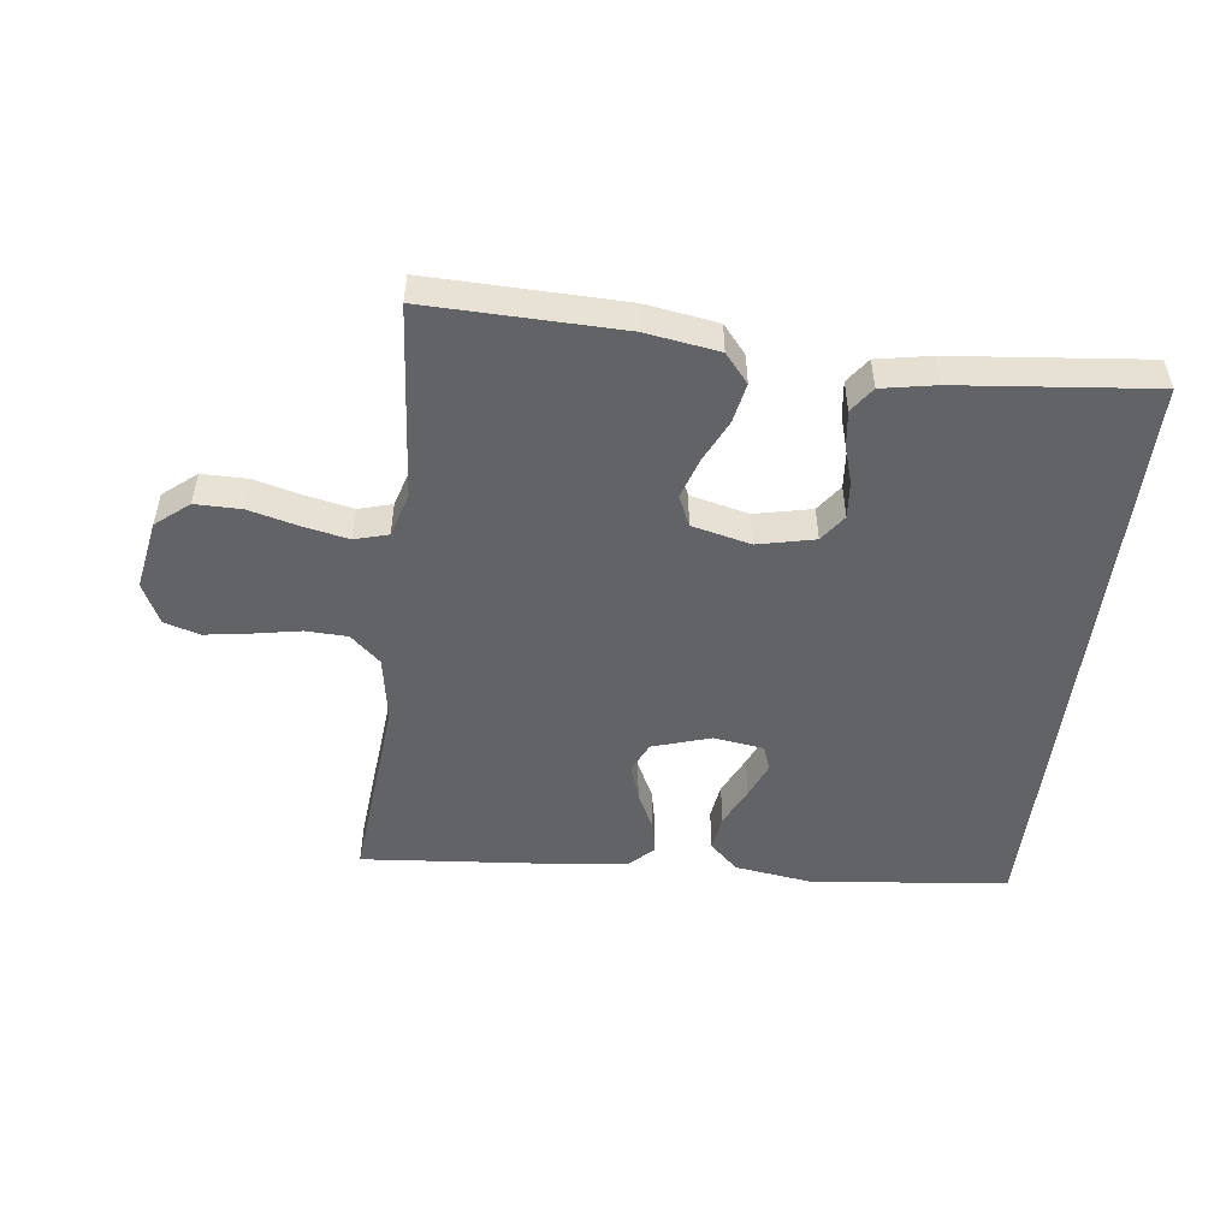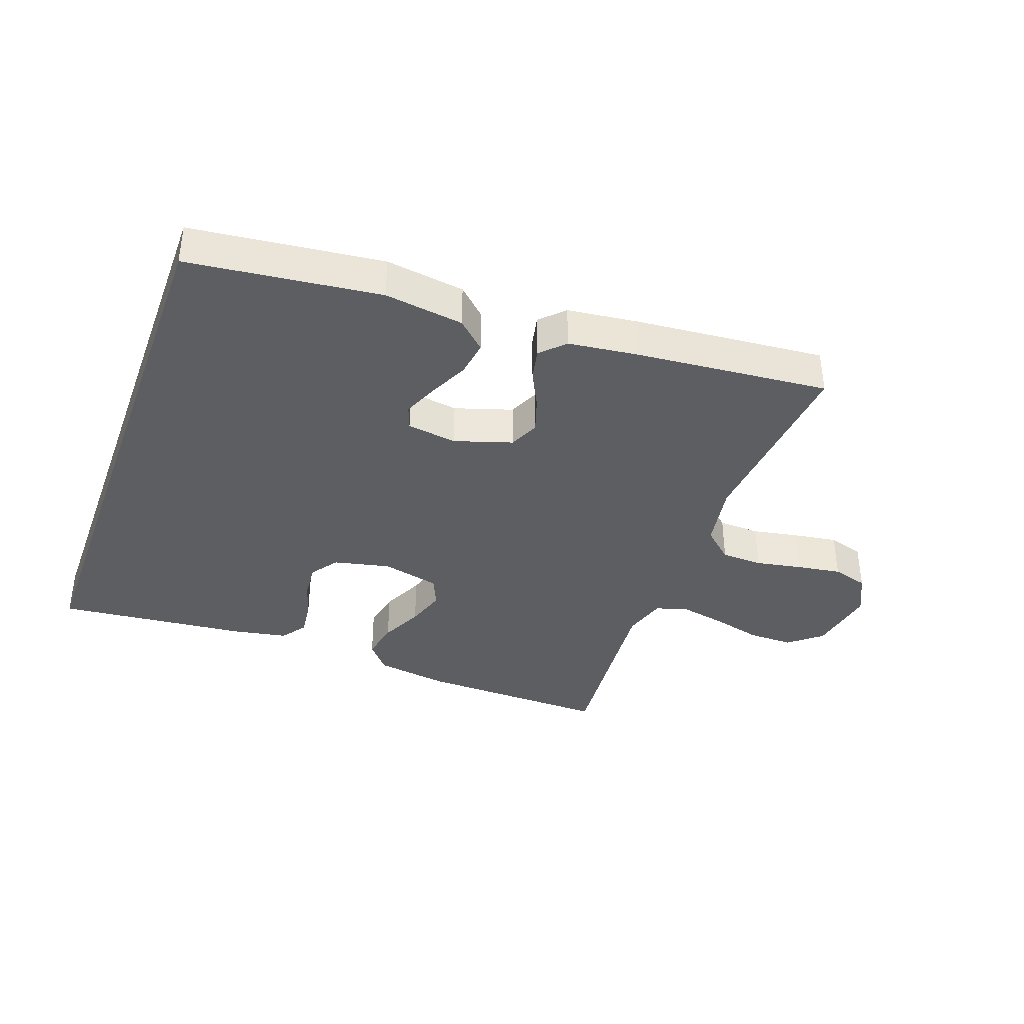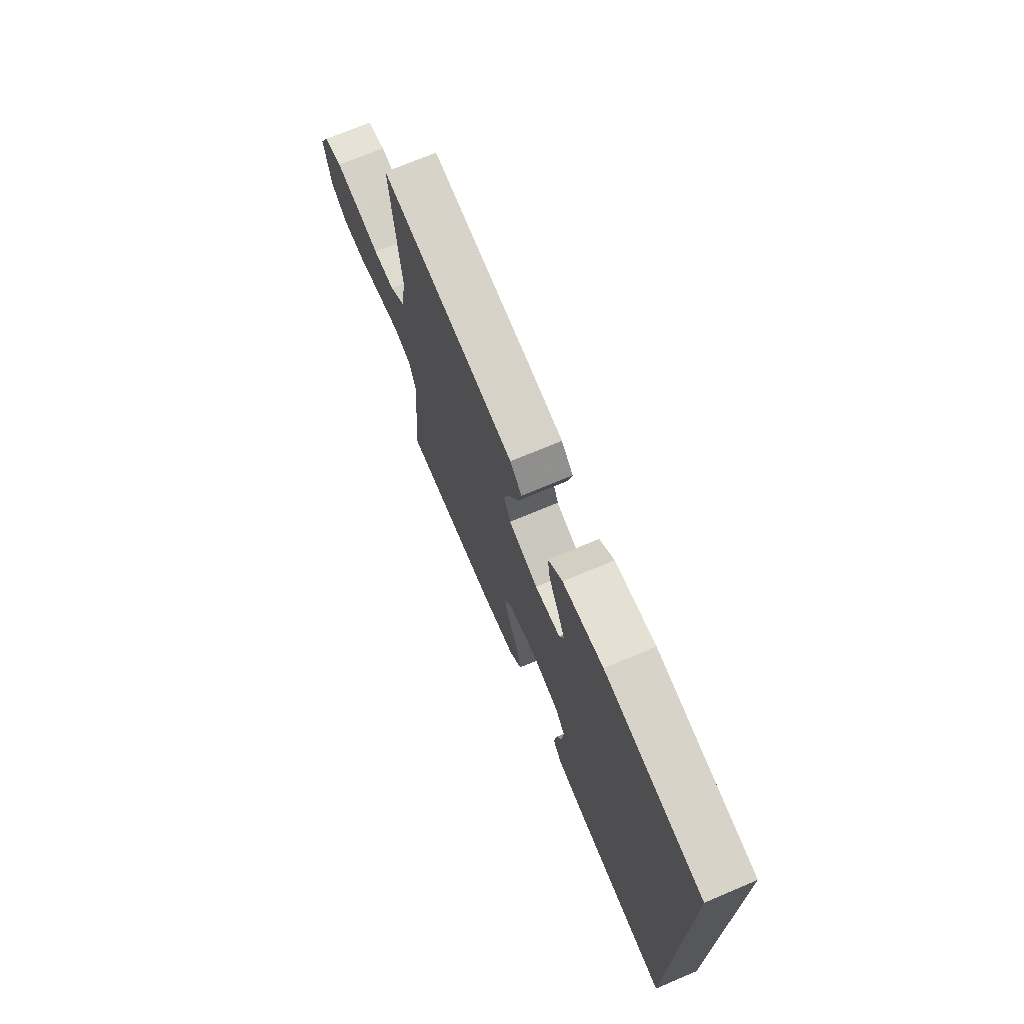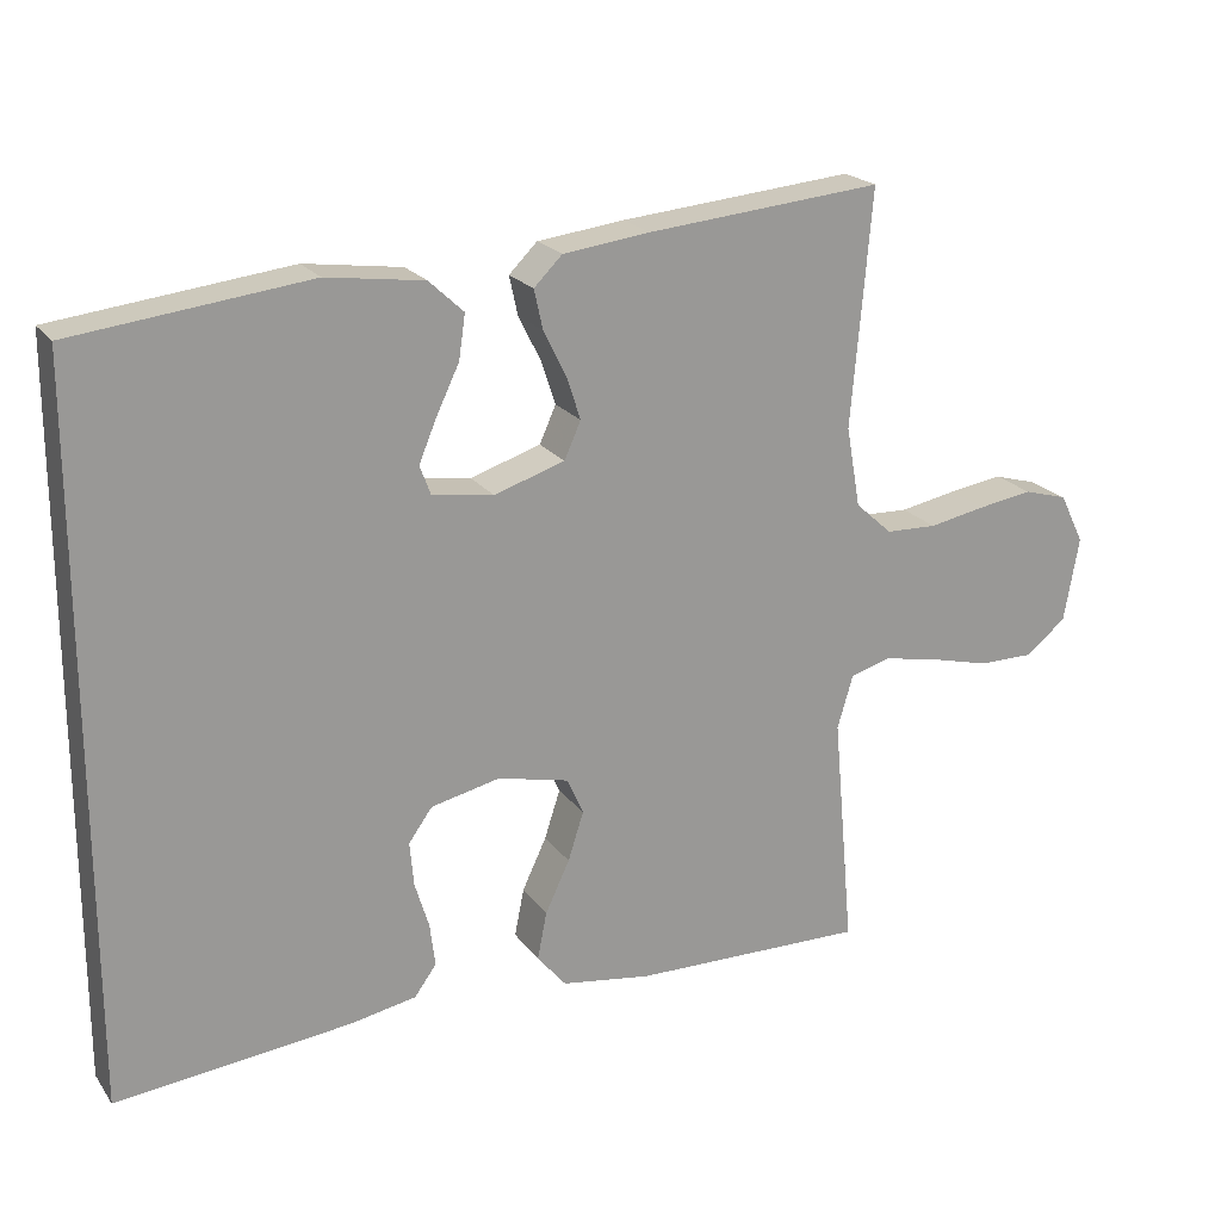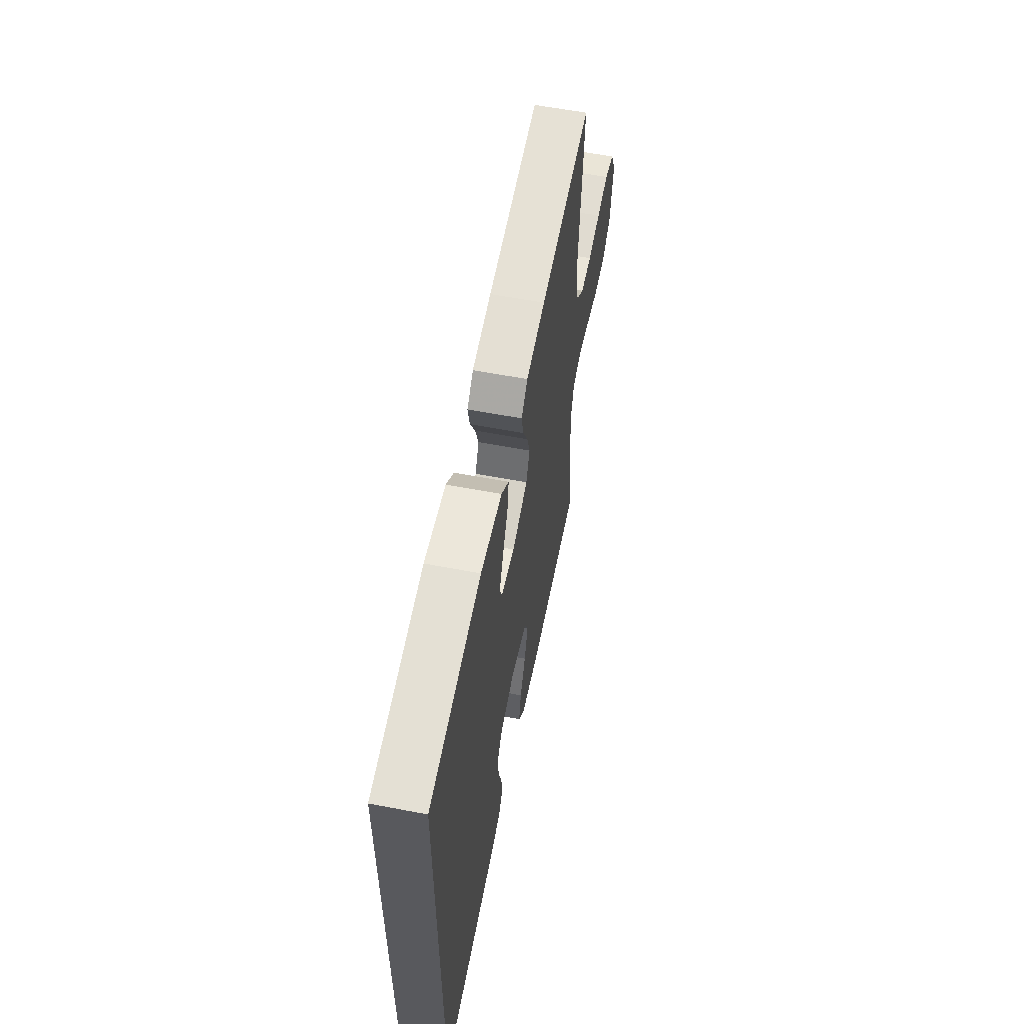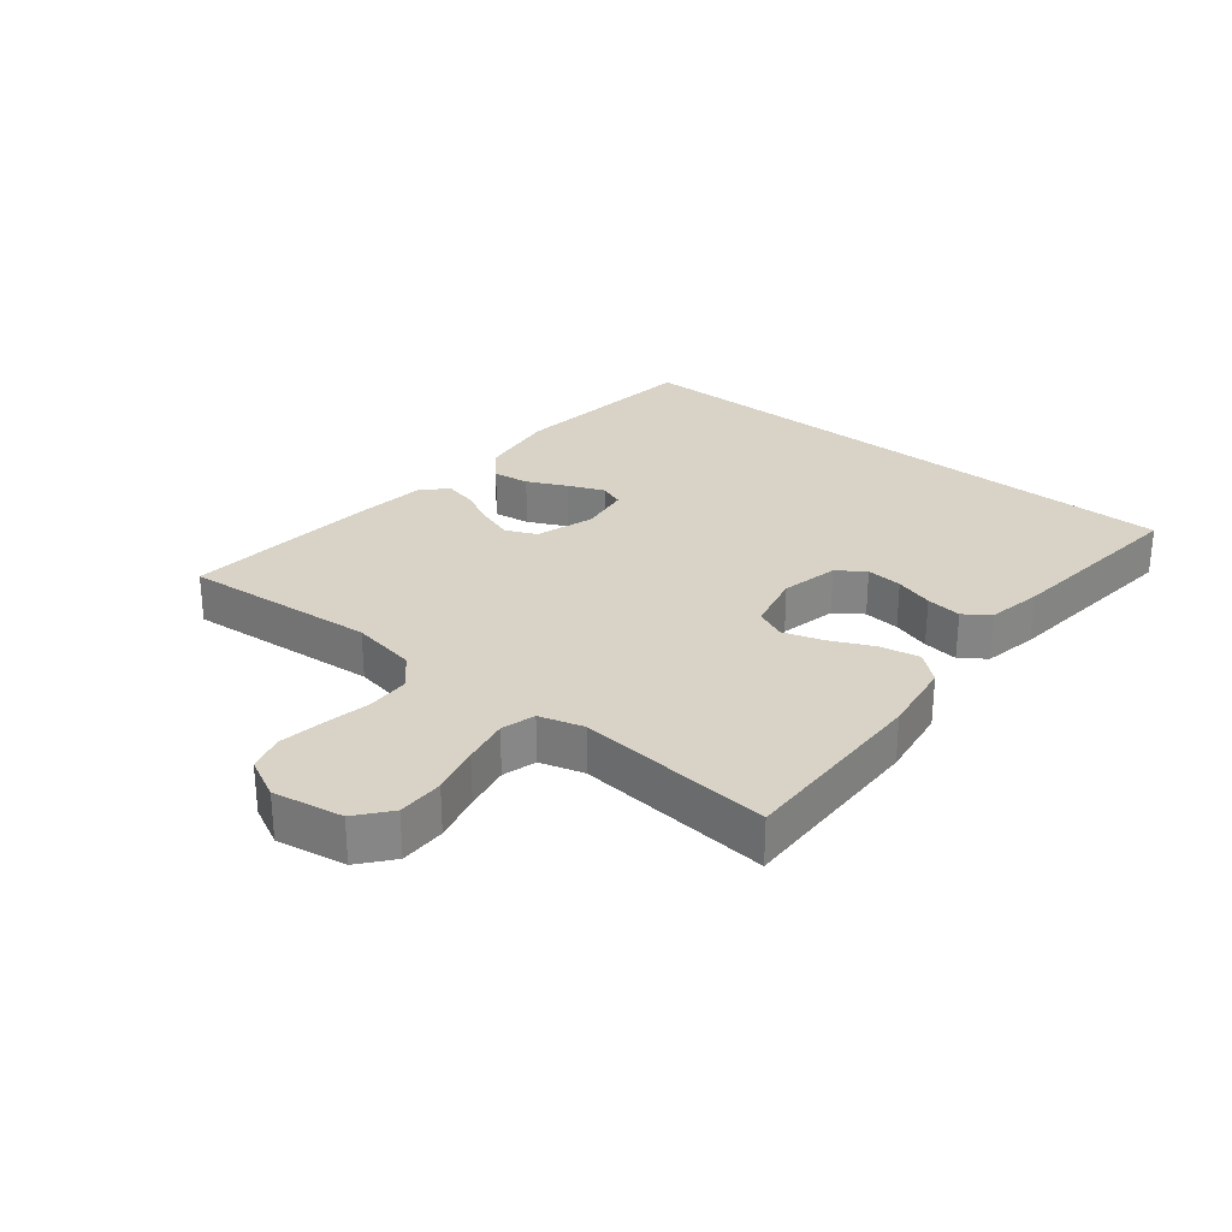
<metadata>
{"format":"obj","ext":"obj","renderer":"f3d","projection":"perspective","resolution":1024,"background":"white","views":[{"elev":-50.8,"azim":172.8,"up":"+Y"},{"elev":-38.1,"azim":-20.1,"up":"+Y"},{"elev":71.7,"azim":-112.9,"up":"+Z"},{"elev":21.0,"azim":-25.8,"up":"+Z"},{"elev":58.7,"azim":-78.8,"up":"+Z"},{"elev":28.2,"azim":129.0,"up":"+Y"}]}
</metadata>
<code>
v -0.5 0.07 -0.496
v -0.5 0.07 0.426
v -0.2 0.07 0.462
v -0.076 0.07 0.445
v -0.032 0.07 0.404
v -0.04 0.07 0.348
v -0.069 0.07 0.287
v -0.092 0.07 0.232
v -0.078 0.07 0.194
v 0 0.07 0.183
v 0.09 0.07 0.212
v 0.111 0.07 0.259
v 0.093 0.07 0.314
v 0.064 0.07 0.372
v 0.053 0.07 0.422
v 0.089 0.07 0.458
v 0.2 0.07 0.472
v 0.5 0.07 0.5
v 0.474 0.07 0.2
v 0.492 0.07 0.098
v 0.539 0.07 0.056
v 0.604 0.07 0.054
v 0.677 0.07 0.068
v 0.746 0.07 0.079
v 0.802 0.07 0.063
v 0.833 0.07 0
v 0.814 0.07 -0.108
v 0.763 0.07 -0.15
v 0.692 0.07 -0.15
v 0.616 0.07 -0.131
v 0.545 0.07 -0.117
v 0.493 0.07 -0.132
v 0.473 0.07 -0.2
v 0.5 0.07 -0.5
v 0.2 0.07 -0.495
v 0.086 0.07 -0.478
v 0.049 0.07 -0.434
v 0.061 0.07 -0.373
v 0.092 0.07 -0.307
v 0.112 0.07 -0.245
v 0.091 0.07 -0.198
v 0 0.07 -0.177
v -0.088 0.07 -0.197
v -0.118 0.07 -0.239
v -0.113 0.07 -0.295
v -0.095 0.07 -0.354
v -0.088 0.07 -0.409
v -0.116 0.07 -0.448
v -0.2 0.07 -0.464
v -0.5 0 -0.496
v -0.5 0 0.426
v -0.2 0 0.462
v -0.076 0 0.445
v -0.032 0 0.404
v -0.04 0 0.348
v -0.069 0 0.287
v -0.092 0 0.232
v -0.078 0 0.194
v 0 0 0.183
v 0.09 0 0.212
v 0.111 0 0.259
v 0.093 0 0.314
v 0.064 0 0.372
v 0.053 0 0.422
v 0.089 0 0.458
v 0.2 0 0.472
v 0.5 0 0.5
v 0.474 0 0.2
v 0.492 0 0.098
v 0.539 0 0.056
v 0.604 0 0.054
v 0.677 0 0.068
v 0.746 0 0.079
v 0.802 0 0.063
v 0.833 0 0
v 0.814 0 -0.108
v 0.763 0 -0.15
v 0.692 0 -0.15
v 0.616 0 -0.131
v 0.545 0 -0.117
v 0.493 0 -0.132
v 0.473 0 -0.2
v 0.5 0 -0.5
v 0.2 0 -0.495
v 0.086 0 -0.478
v 0.049 0 -0.434
v 0.061 0 -0.373
v 0.092 0 -0.307
v 0.112 0 -0.245
v 0.091 0 -0.198
v 0 0 -0.177
v -0.088 0 -0.197
v -0.118 0 -0.239
v -0.113 0 -0.295
v -0.095 0 -0.354
v -0.088 0 -0.409
v -0.116 0 -0.448
v -0.2 0 -0.464
f 49 1 2
f 48 49 2
f 47 48 2
f 46 47 2
f 45 46 2
f 44 45 2 3
f 43 44 3
f 42 43 3
f 41 42 3
f 40 41 3
f 37 38 39
f 36 37 39
f 35 36 39
f 34 35 39
f 33 34 39
f 32 33 39 40
f 28 29 30
f 27 28 30
f 26 27 30
f 25 26 30
f 24 25 30
f 23 24 30
f 22 23 30
f 21 22 30 31
f 20 21 31 32
f 17 18 19
f 16 17 19
f 15 16 19
f 14 15 19
f 13 14 19
f 19 20 32
f 13 19 32
f 12 13 32
f 5 6 7
f 4 5 7
f 3 4 7
f 3 7 8
f 11 12 32 40
f 10 11 40
f 9 10 40
f 9 40 3
f 3 8 9
f 51 50 98
f 51 98 97
f 51 97 96
f 51 96 95
f 51 95 94
f 52 51 94 93
f 52 93 92
f 52 92 91
f 52 91 90
f 52 90 89
f 88 87 86
f 88 86 85
f 88 85 84
f 88 84 83
f 88 83 82
f 89 88 82 81
f 79 78 77
f 79 77 76
f 79 76 75
f 79 75 74
f 79 74 73
f 79 73 72
f 79 72 71
f 80 79 71 70
f 81 80 70 69
f 68 67 66
f 68 66 65
f 68 65 64
f 68 64 63
f 68 63 62
f 81 69 68
f 81 68 62
f 81 62 61
f 56 55 54
f 56 54 53
f 56 53 52
f 57 56 52
f 89 81 61 60
f 89 60 59
f 89 59 58
f 52 89 58
f 58 57 52
f 1 50 51 2
f 2 51 52 3
f 3 52 53 4
f 4 53 54 5
f 5 54 55 6
f 6 55 56 7
f 7 56 57 8
f 8 57 58 9
f 9 58 59 10
f 10 59 60 11
f 11 60 61 12
f 12 61 62 13
f 13 62 63 14
f 14 63 64 15
f 15 64 65 16
f 16 65 66 17
f 17 66 67 18
f 18 67 68 19
f 19 68 69 20
f 20 69 70 21
f 21 70 71 22
f 22 71 72 23
f 23 72 73 24
f 24 73 74 25
f 25 74 75 26
f 26 75 76 27
f 27 76 77 28
f 28 77 78 29
f 29 78 79 30
f 30 79 80 31
f 31 80 81 32
f 32 81 82 33
f 33 82 83 34
f 34 83 84 35
f 35 84 85 36
f 36 85 86 37
f 37 86 87 38
f 38 87 88 39
f 39 88 89 40
f 40 89 90 41
f 41 90 91 42
f 42 91 92 43
f 43 92 93 44
f 44 93 94 45
f 45 94 95 46
f 46 95 96 47
f 47 96 97 48
f 48 97 98 49
f 49 98 50 1

</code>
